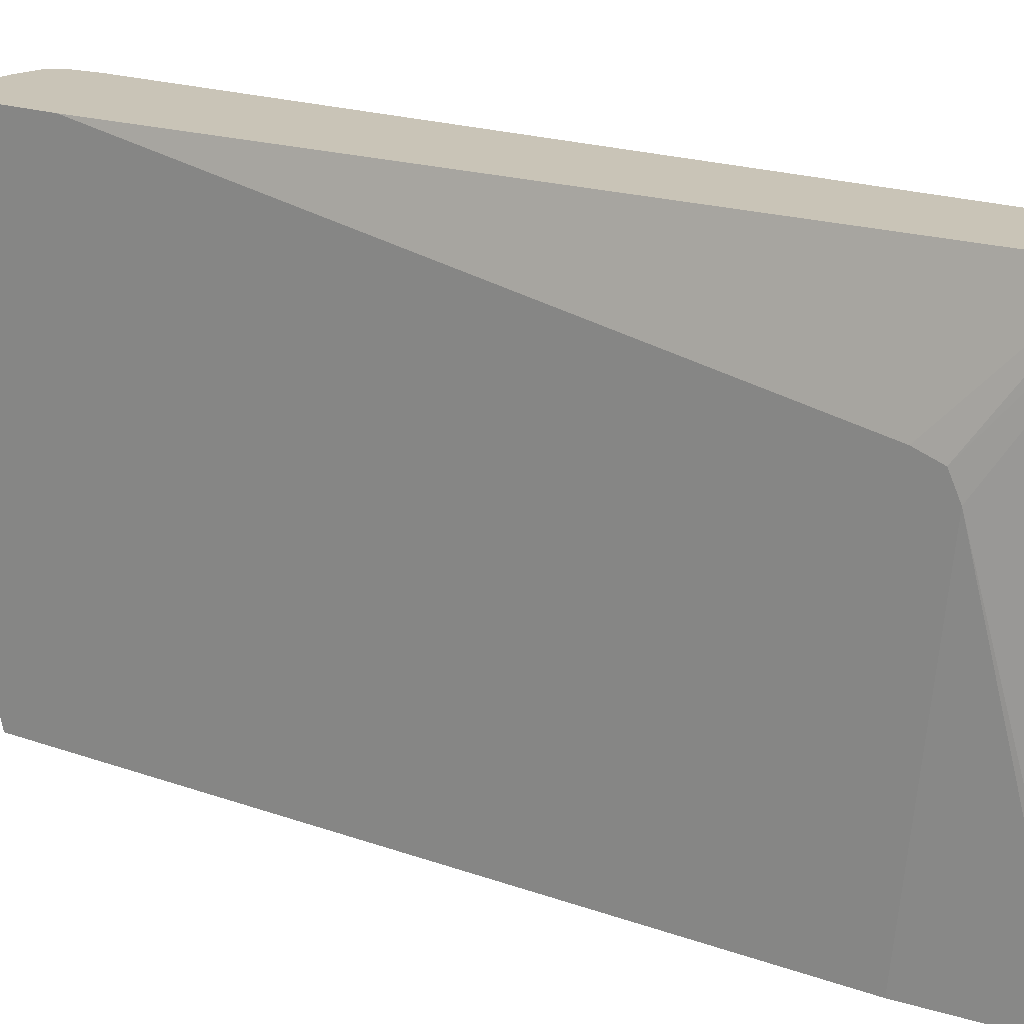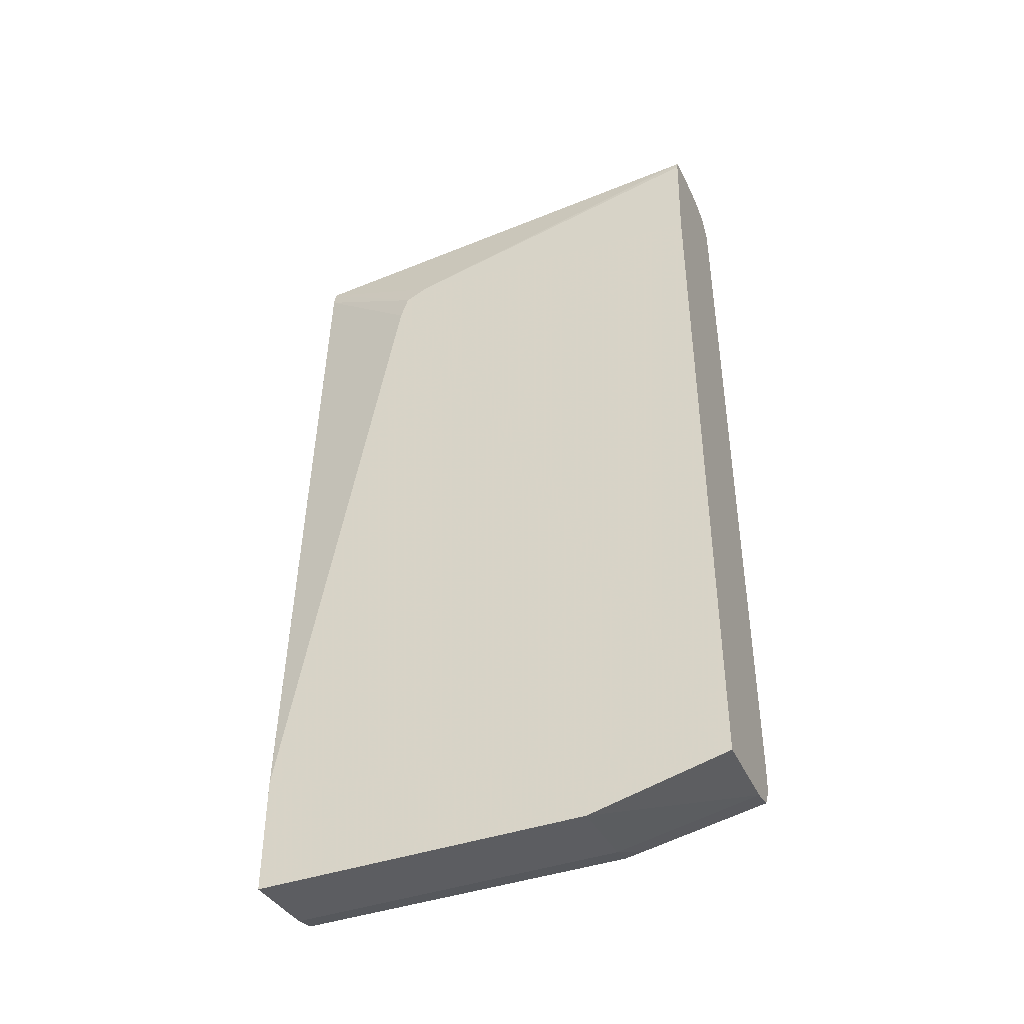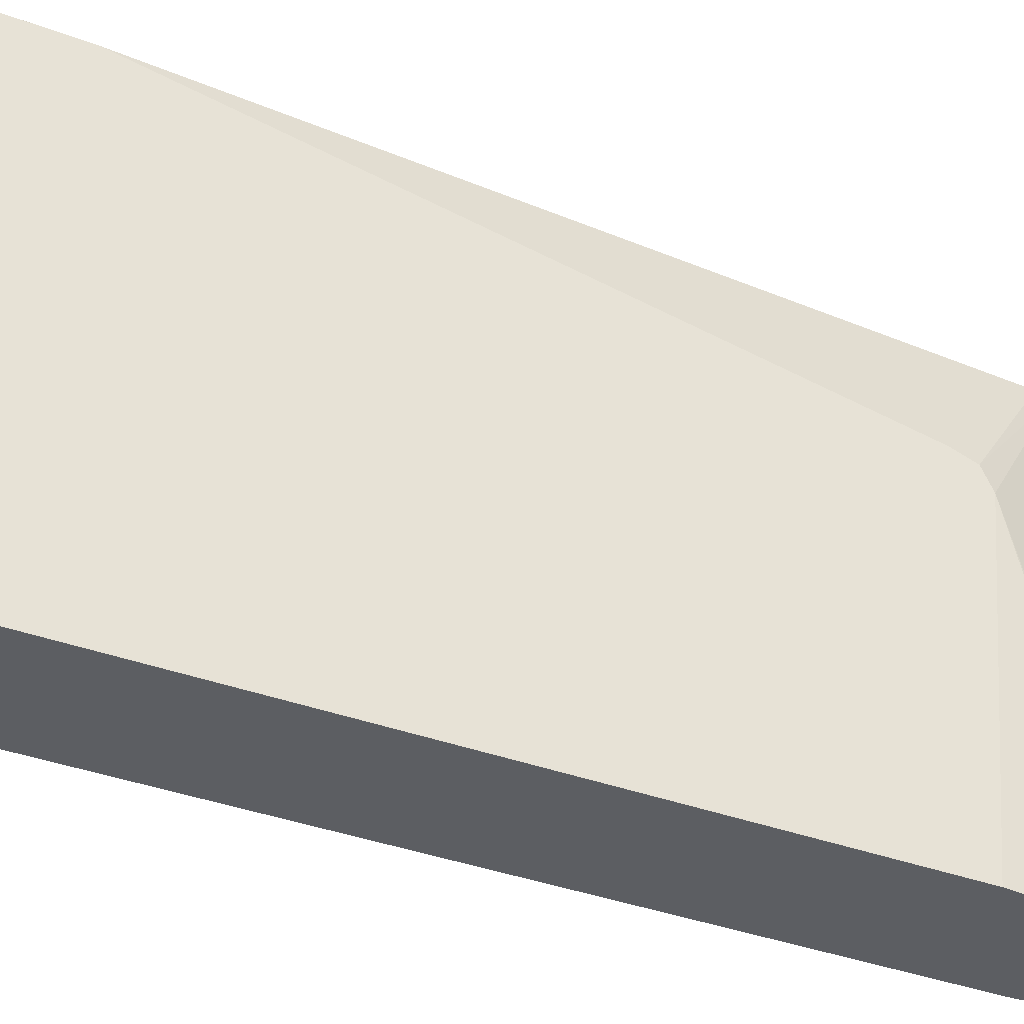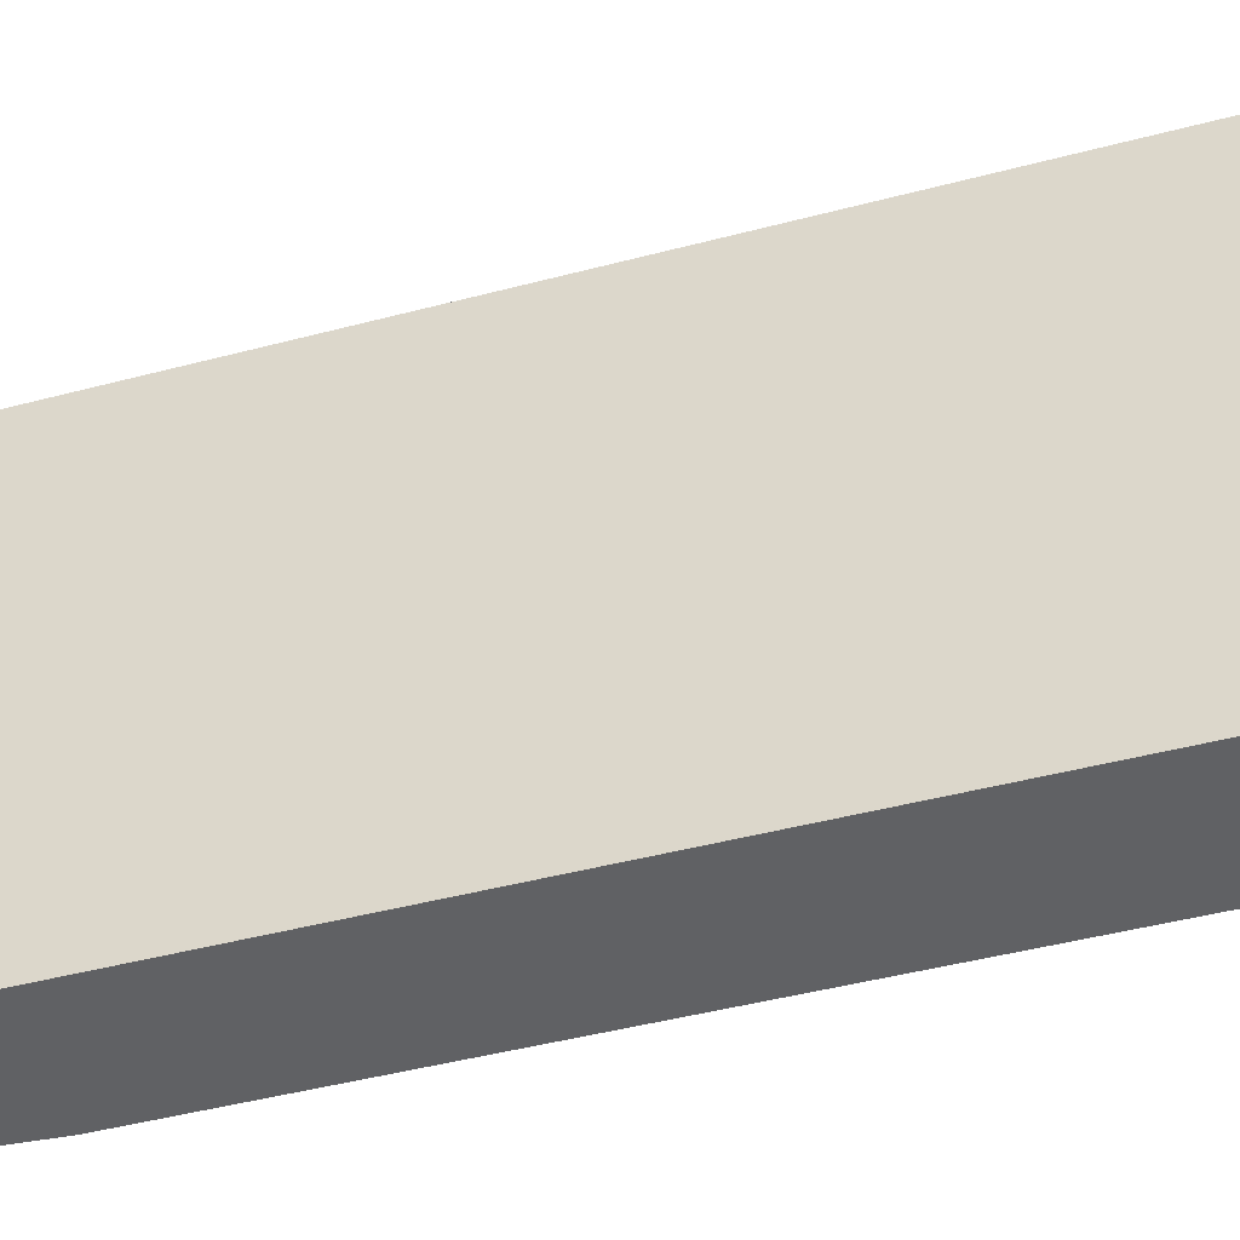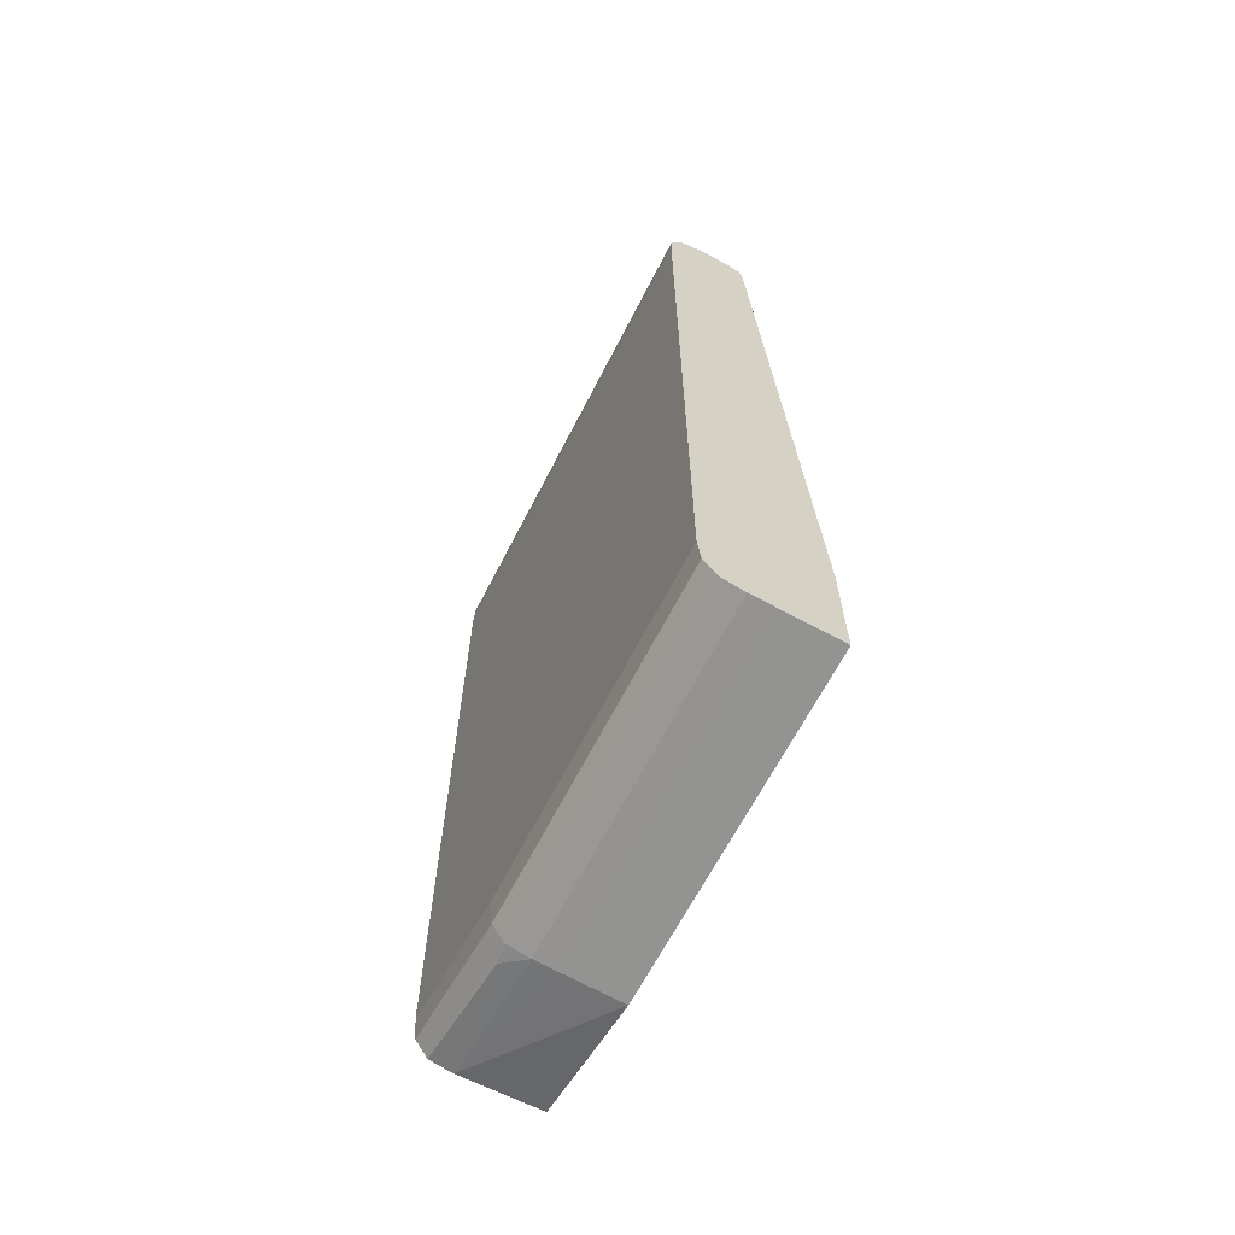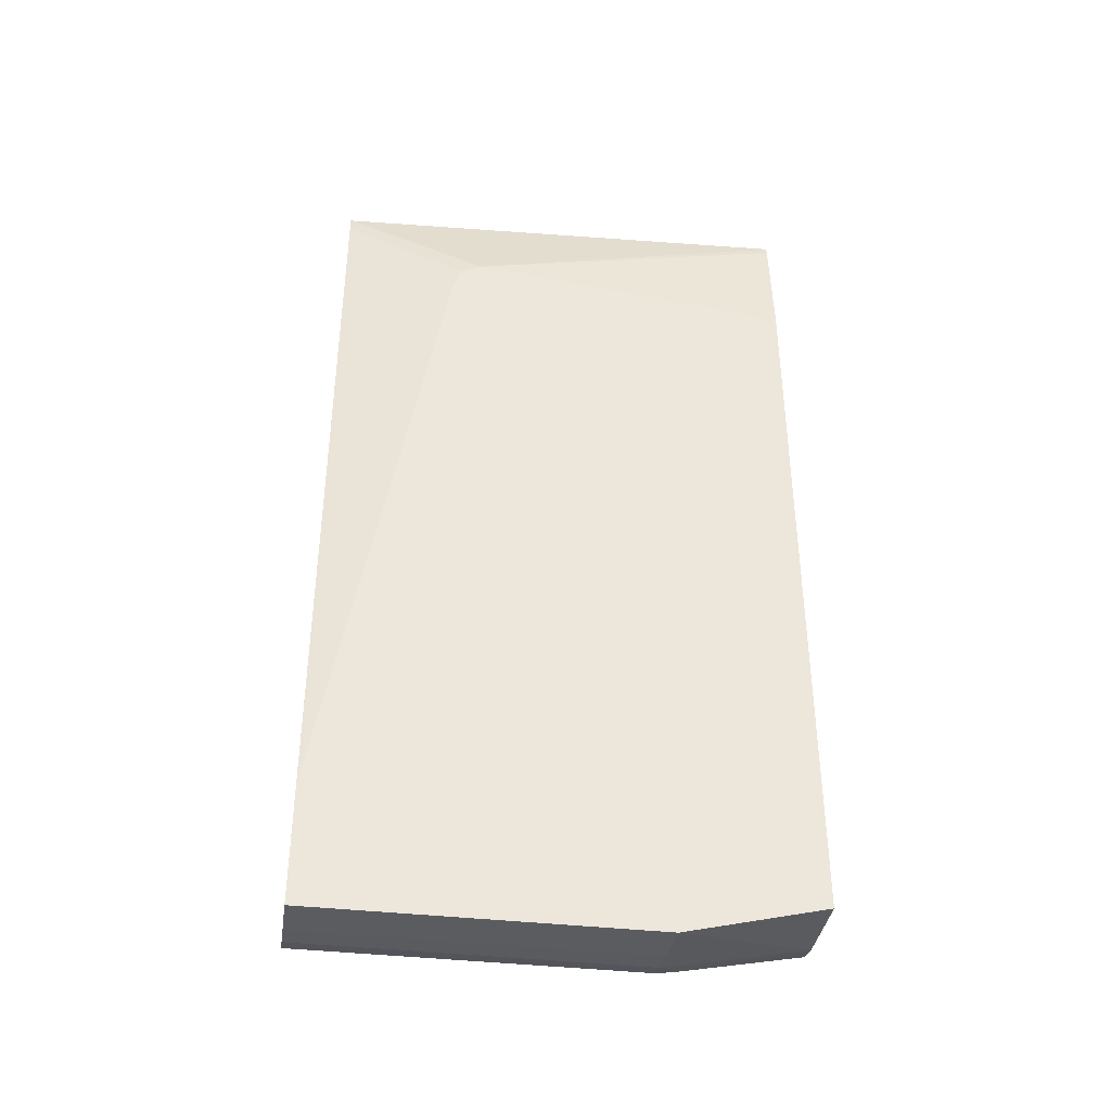
<metadata>
{"format":"obj","ext":"obj","renderer":"f3d","projection":"perspective","resolution":1024,"background":"white","views":[{"elev":20.0,"azim":-56.7,"up":"+Y"},{"elev":-41.4,"azim":-66.9,"up":"+Z"},{"elev":-38.2,"azim":-115.2,"up":"+Y"},{"elev":-46.9,"azim":106.6,"up":"+Y"},{"elev":-65.2,"azim":152.9,"up":"+Z"},{"elev":-38.2,"azim":-98.5,"up":"+Z"}]}
</metadata>
<code>
v 0.2456 0.1129 -0.09281
v 0.2854 0.1129 -0.09281
v 0.2456 0.1129 -0.09255
v 0.2456 0.113 -0.09281
v 0.2456 0.1819 -0.1096
v 0.2876 0.1129 -0.09238
v 0.2456 0.1819 -0.1096
v 0.2721 0.1819 -0.1074
v 0.2854 0.1819 -0.1063
v 0.295 0.1722 -0.1029
v 0.2456 0.1129 0.2642
v 0.2456 0.3471 -0.1096
v 0.2968 0.1129 -0.09053
v 0.2456 0.3471 -0.1096
v 0.2721 0.3471 -0.1074
v 0.2854 0.3471 -0.1063
v 0.2915 0.3471 -0.1048
v 0.2965 0.1819 -0.1036
v 0.2501 0.1129 0.3219
v 0.2456 0.2748 0.2805
v 0.2456 0.347 -0.05124
v 0.2456 0.3471 -0.05124
v 0.3027 0.1129 -0.0816
v 0.3024 0.1819 -0.09487
v 0.2965 0.3471 -0.1036
v 0.2998 0.3471 -0.09878
v 0.2511 0.1129 0.3258
v 0.2456 0.2856 0.2754
v 0.2637 0.3471 0.3252
v 0.2456 0.2897 0.2634
v 0.2618 0.3471 0.3165
v 0.3039 0.1819 -0.0816
v 0.3039 0.1129 -0.06833
v 0.3024 0.3471 -0.09487
v 0.3039 0.1952 -0.0816
v 0.2695 0.1129 0.3287
v 0.2721 0.3471 0.3282
v 0.2674 0.3471 0.3265
v 0.3039 0.1129 0.3032
v 0.3039 0.3471 -0.0816
v 0.2828 0.1129 0.329
v 0.2854 0.3471 0.329
v 0.278 0.3471 0.3286
v 0.3039 0.3471 0.3032
v 0.3032 0.1129 0.3165
v 0.2854 0.1129 0.329
v 0.2907 0.3471 0.3277
v 0.3032 0.3471 0.3165
v 0.2973 0.1129 0.3261
v 0.2973 0.3471 0.3261
f 1 2 6
f 1 6 13
f 1 13 23
f 1 23 33
f 1 33 39
f 1 39 45
f 1 45 49
f 1 49 46
f 1 46 41
f 1 41 36
f 1 36 27
f 1 27 19
f 1 19 11
f 1 11 3
f 1 3 4
f 1 4 5
f 1 5 7
f 1 7 2
f 2 7 8
f 2 8 9
f 2 9 10
f 2 10 6
f 3 11 20
f 3 20 28
f 3 28 30
f 3 30 21
f 3 21 12
f 3 12 5
f 3 5 4
f 5 12 14
f 5 14 7
f 6 10 13
f 7 14 15
f 7 15 8
f 8 15 16
f 8 16 9
f 9 16 17
f 9 17 18
f 9 18 10
f 10 18 13
f 11 19 20
f 12 21 22
f 12 22 31
f 12 31 29
f 12 29 38
f 12 38 37
f 12 37 43
f 12 43 42
f 12 42 47
f 12 47 50
f 12 50 48
f 12 48 44
f 12 44 40
f 12 40 34
f 12 34 26
f 12 26 25
f 12 25 17
f 12 17 16
f 12 16 15
f 12 15 14
f 13 18 24
f 13 24 23
f 17 25 18
f 18 25 26
f 18 26 24
f 19 27 20
f 20 27 29
f 20 29 28
f 21 30 31
f 21 31 22
f 23 24 32
f 23 32 33
f 24 26 34
f 24 34 40
f 24 40 35
f 24 35 32
f 27 36 37
f 27 37 38
f 27 38 29
f 28 29 31
f 28 31 30
f 32 35 33
f 33 35 40
f 33 40 44
f 33 44 39
f 36 41 42
f 36 42 43
f 36 43 37
f 39 44 48
f 39 48 45
f 41 46 42
f 42 46 47
f 45 48 50
f 45 50 49
f 46 49 47
f 47 49 50

</code>
